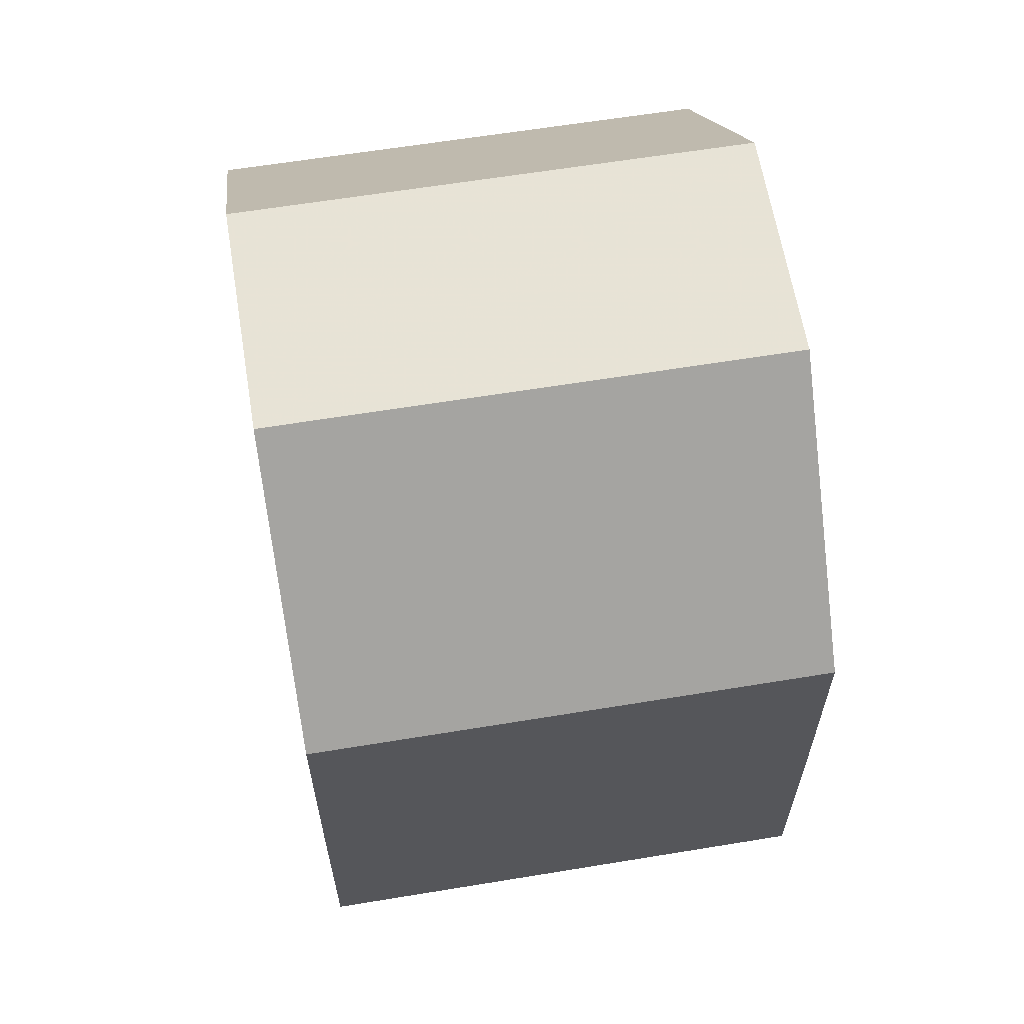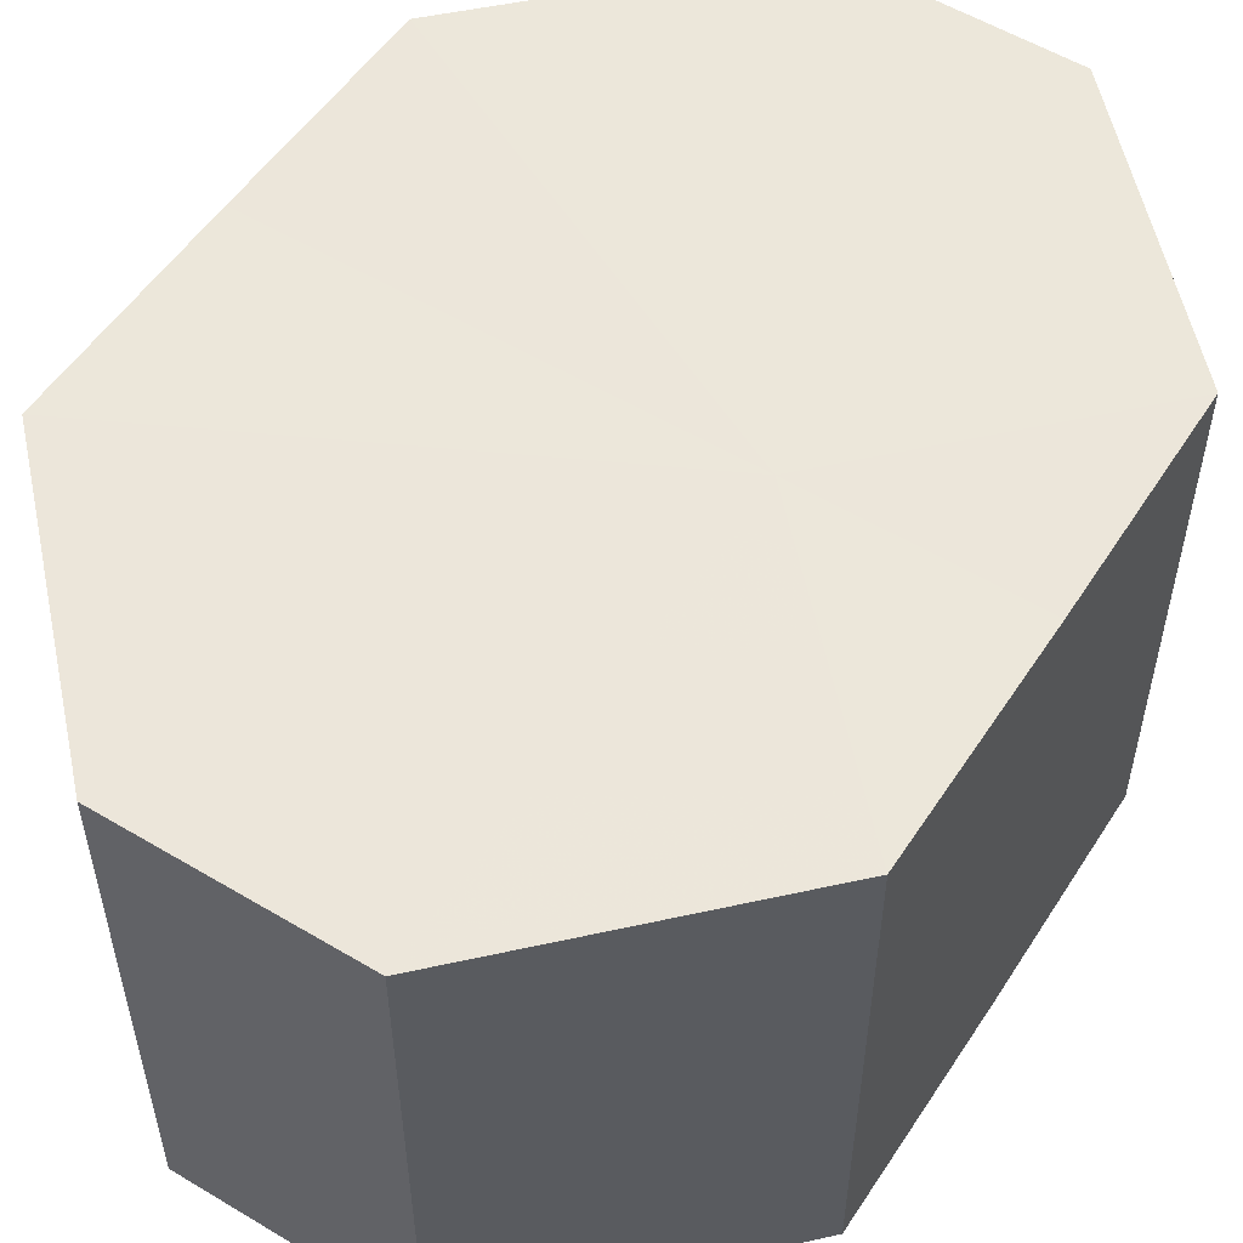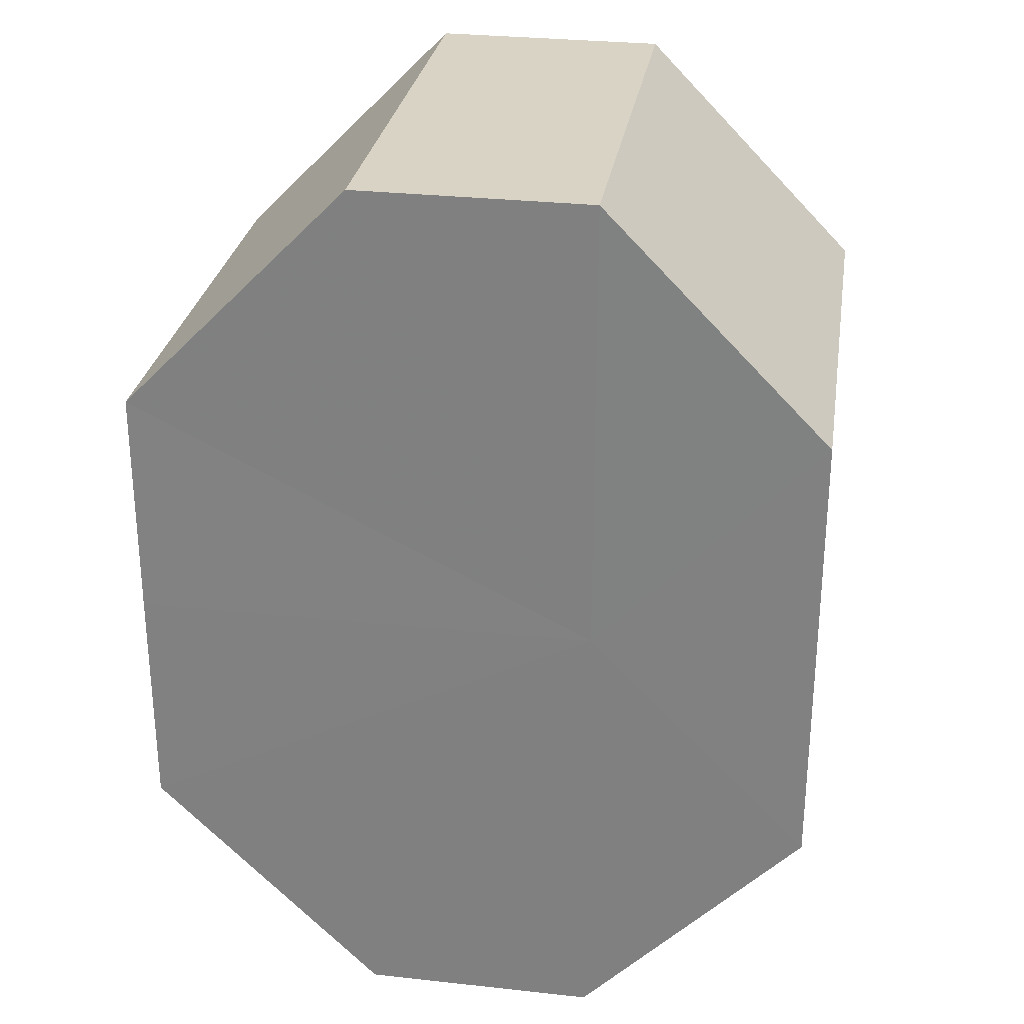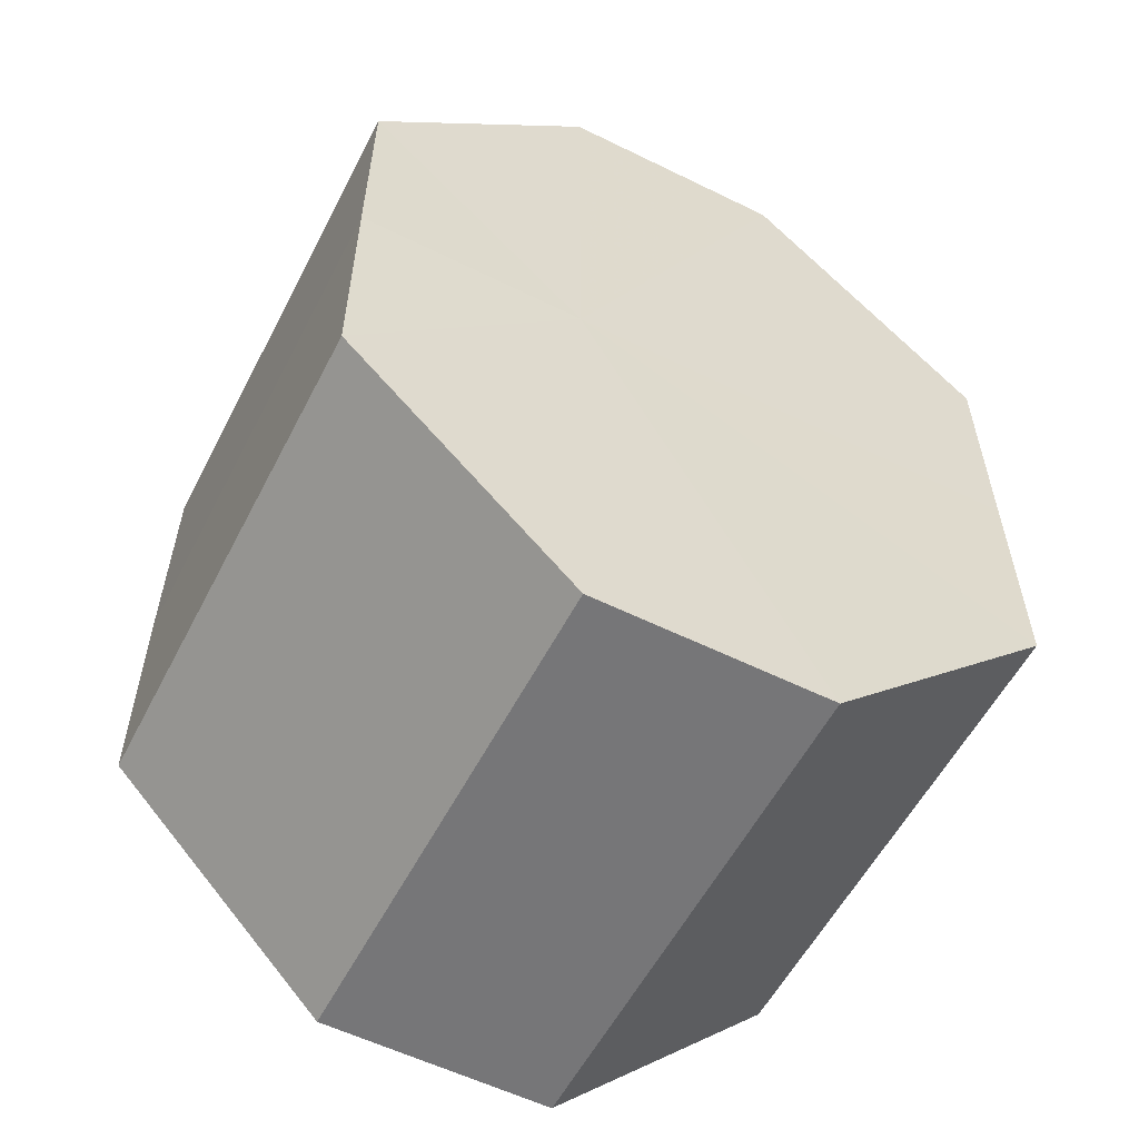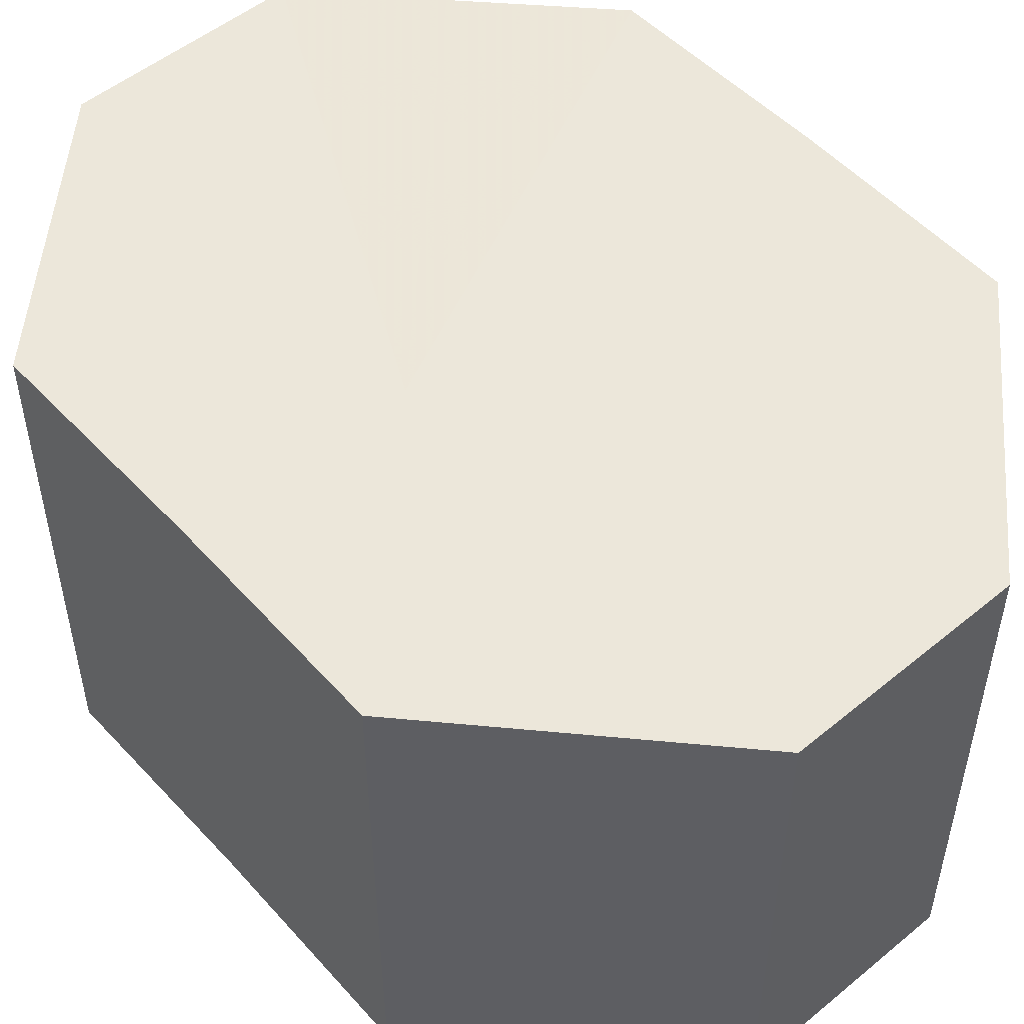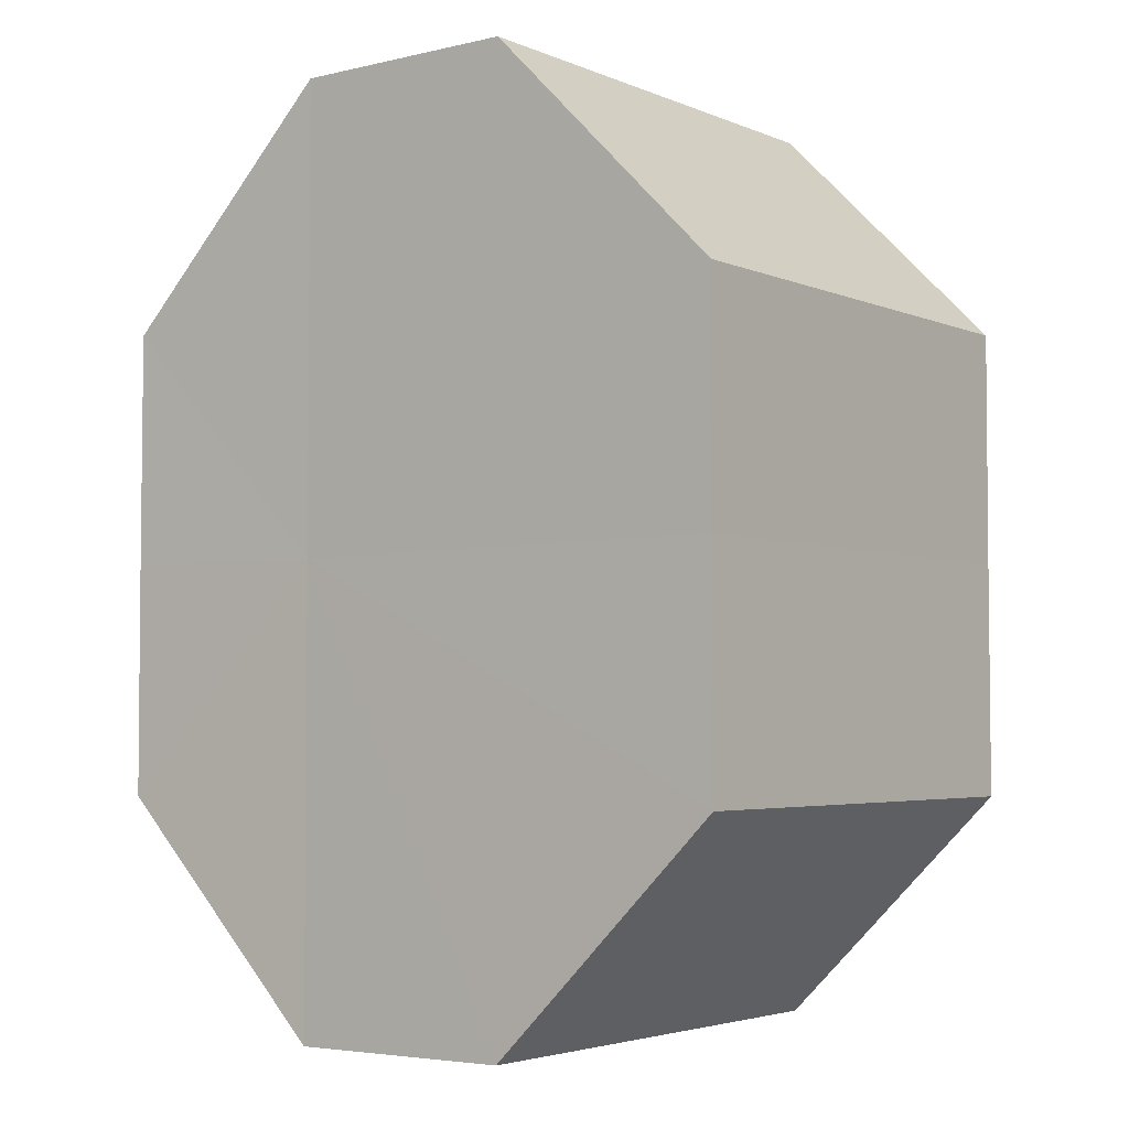
<metadata>
{"format":"obj","ext":"obj","renderer":"f3d","projection":"perspective","resolution":1024,"background":"white","views":[{"elev":62.1,"azim":-99.6,"up":"+Y"},{"elev":53.8,"azim":-147.4,"up":"+Z"},{"elev":28.3,"azim":-171.0,"up":"+Y"},{"elev":-57.0,"azim":-27.3,"up":"+Y"},{"elev":50.9,"azim":-40.4,"up":"+Z"},{"elev":-3.8,"azim":36.7,"up":"+Y"}]}
</metadata>
<code>
o 17107
v 2202 1855 7.208
v 2202 1855 7.208
v 2202 1855 7.23
v 2202 1855 7.208
v 2202 1855 7.23
v 2202 1855 7.208
v 2202 1855 7.23
v 2202 1855 7.208
v 2202 1855 7.23
v 2202 1855 7.208
v 2202 1855 7.23
v 2202 1855 7.208
v 2202 1855 7.23
v 2202 1855 7.208
v 2202 1855 7.23
v 2202 1855 7.208
v 2202 1855 7.23
v 2202 1855 7.208
v 2202 1855 7.23
v 2202 1855 7.23
v 2202 1855 7.23
v 2202 1855 7.208
v 2202 1855 7.23
v 2202 1855 7.208
v 2202 1855 7.23
v 2202 1855 7.23
v 2202 1855 7.208
v 2202 1855 7.23
v 2202 1855 7.208
v 2202 1855 7.208
v 2202 1855 7.23
v 2202 1855 7.23
v 2202 1855 7.208
v 2202 1855 7.23
v 2202 1855 7.208
v 2202 1855 7.208
v 2202 1855 7.23
v 2202 1855 7.23
v 2202 1855 7.208
v 2202 1855 7.208
v 2202 1855 7.208
v 2202 1855 7.208
v 2202 1855 7.208
v 2202 1855 7.208
v 2202 1855 7.208
v 2202 1855 7.208
v 2202 1855 7.208
v 2202 1855 7.208
v 2202 1855 7.208
v 2202 1855 7.208
v 2202 1855 7.208
v 2202 1855 7.23
v 2202 1855 7.23
v 2202 1855 7.23
v 2202 1855 7.23
v 2202 1855 7.23
v 2202 1855 7.23
v 2202 1855 7.23
v 2202 1855 7.23
v 2202 1855 7.23
v 2202 1855 7.23
v 2202 1855 7.23
f 1 2 3
f 2 4 5
f 6 1 7
f 4 8 9
f 10 6 11
f 8 12 13
f 14 10 15
f 12 16 17
f 18 14 19
f 16 18 20
f 21 22 23
f 23 24 25
f 26 27 21
f 28 29 26
f 25 30 31
f 32 33 28
f 34 35 32
f 31 36 37
f 38 39 34
f 37 40 38
f 41 42 43
f 41 44 42
f 41 43 45
f 41 46 44
f 41 45 47
f 41 48 46
f 41 47 49
f 41 50 48
f 41 49 51
f 41 51 50
f 52 53 54
f 52 55 53
f 52 54 56
f 52 57 55
f 52 56 58
f 52 59 57
f 52 58 60
f 52 61 59
f 52 60 62
f 52 62 61

</code>
